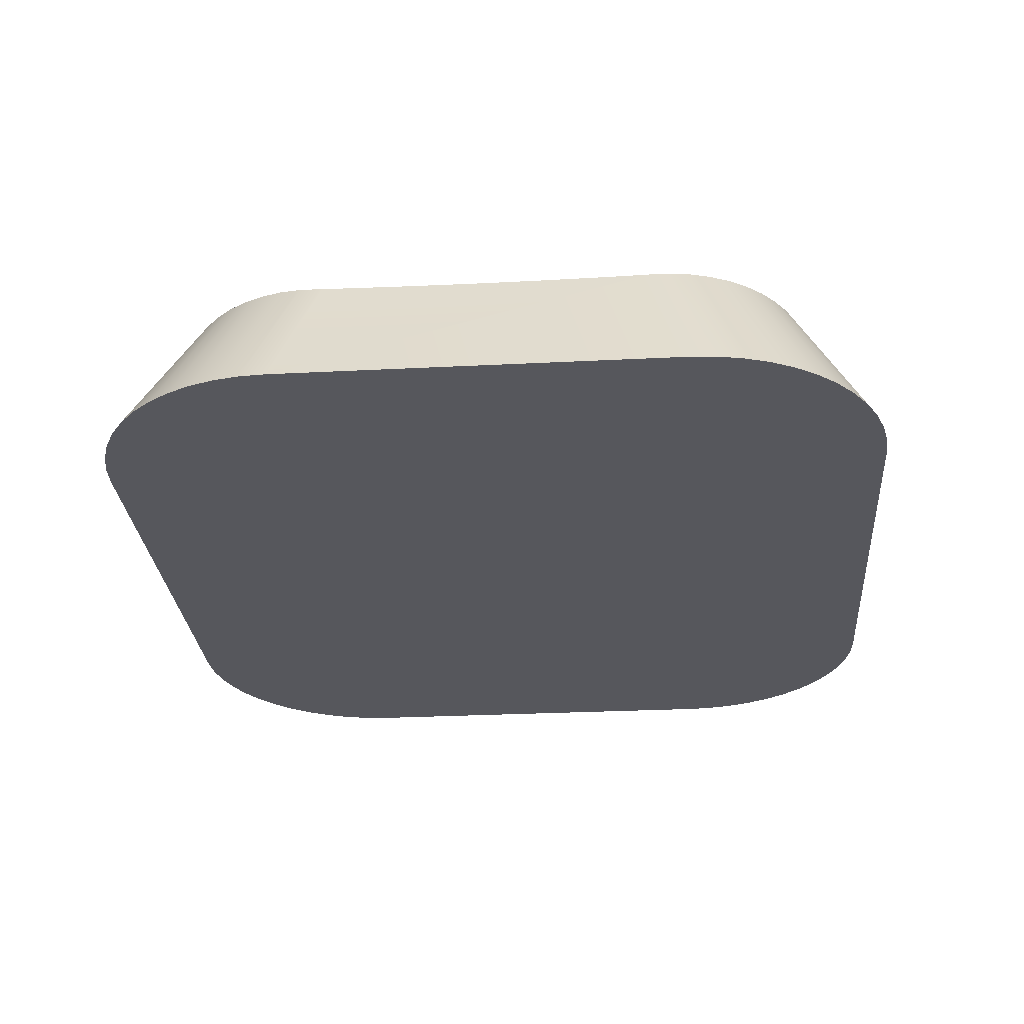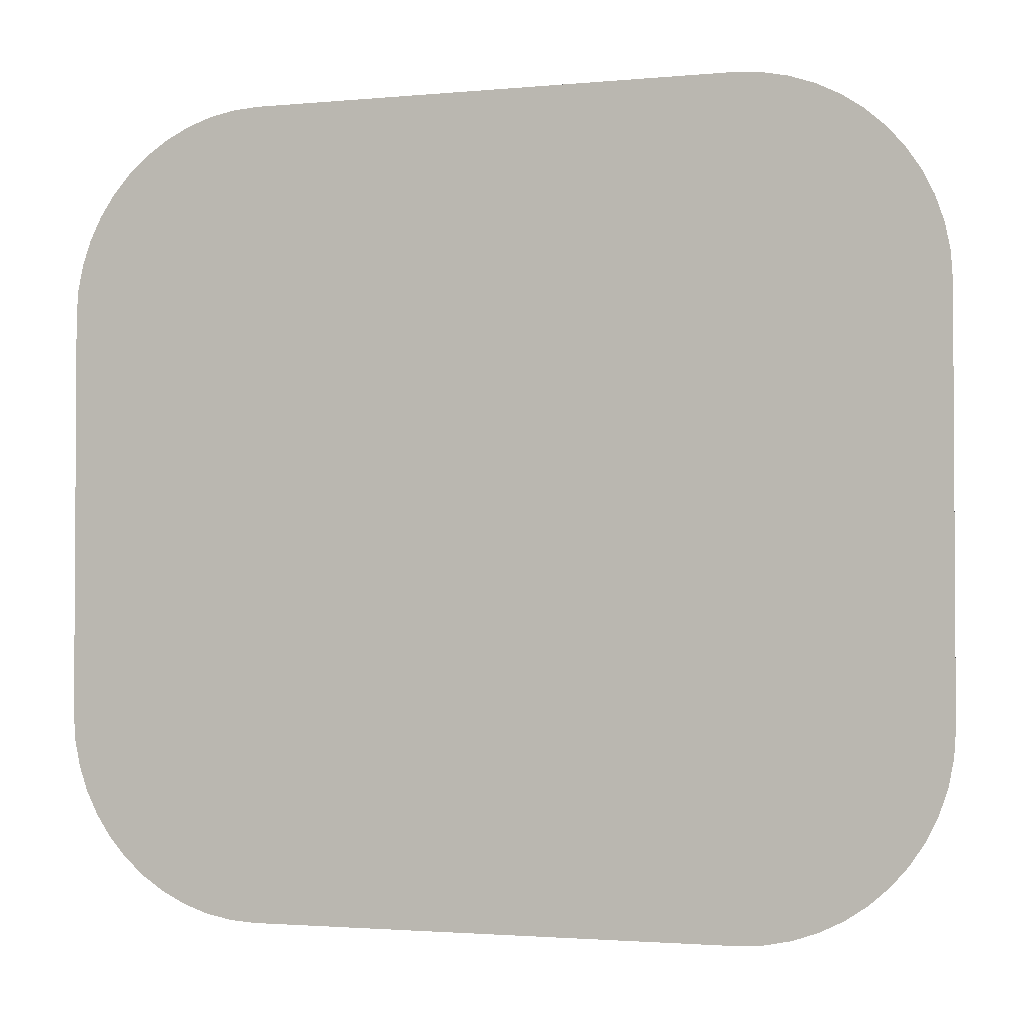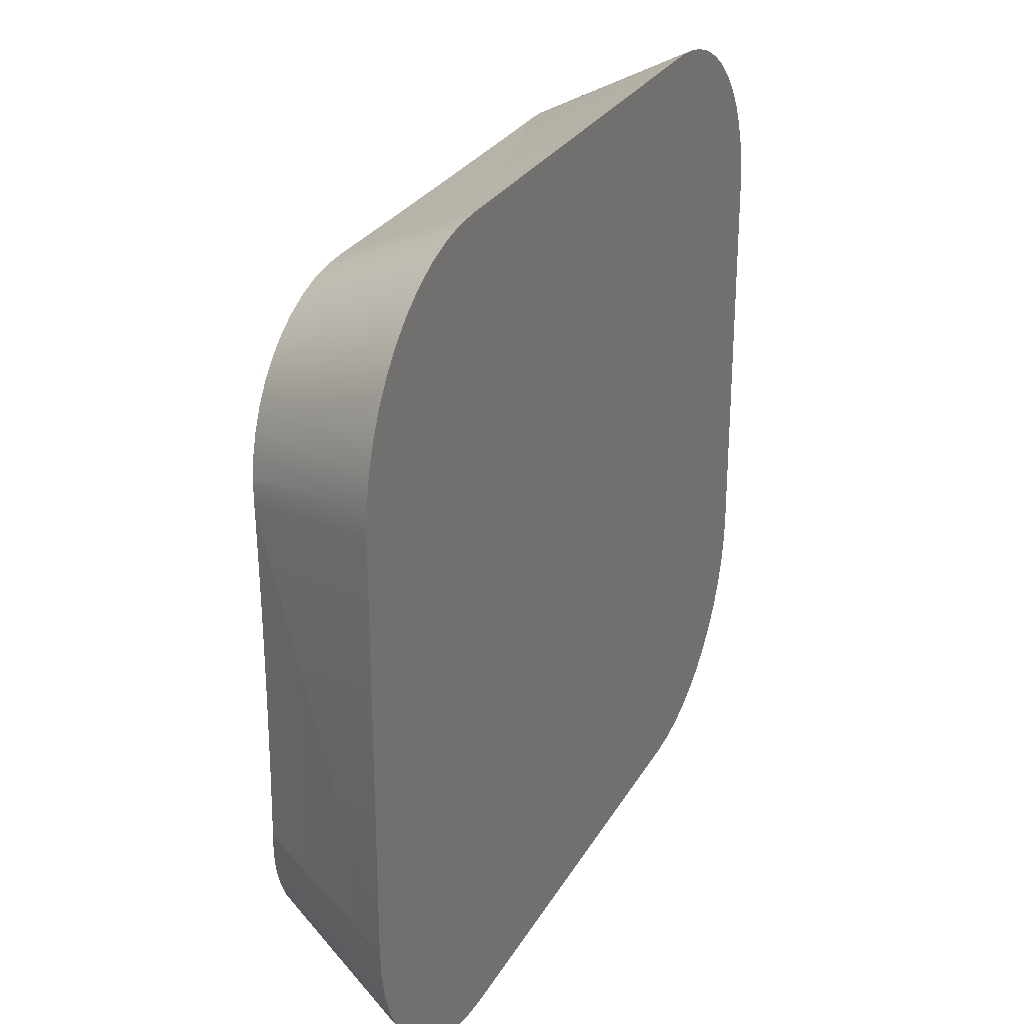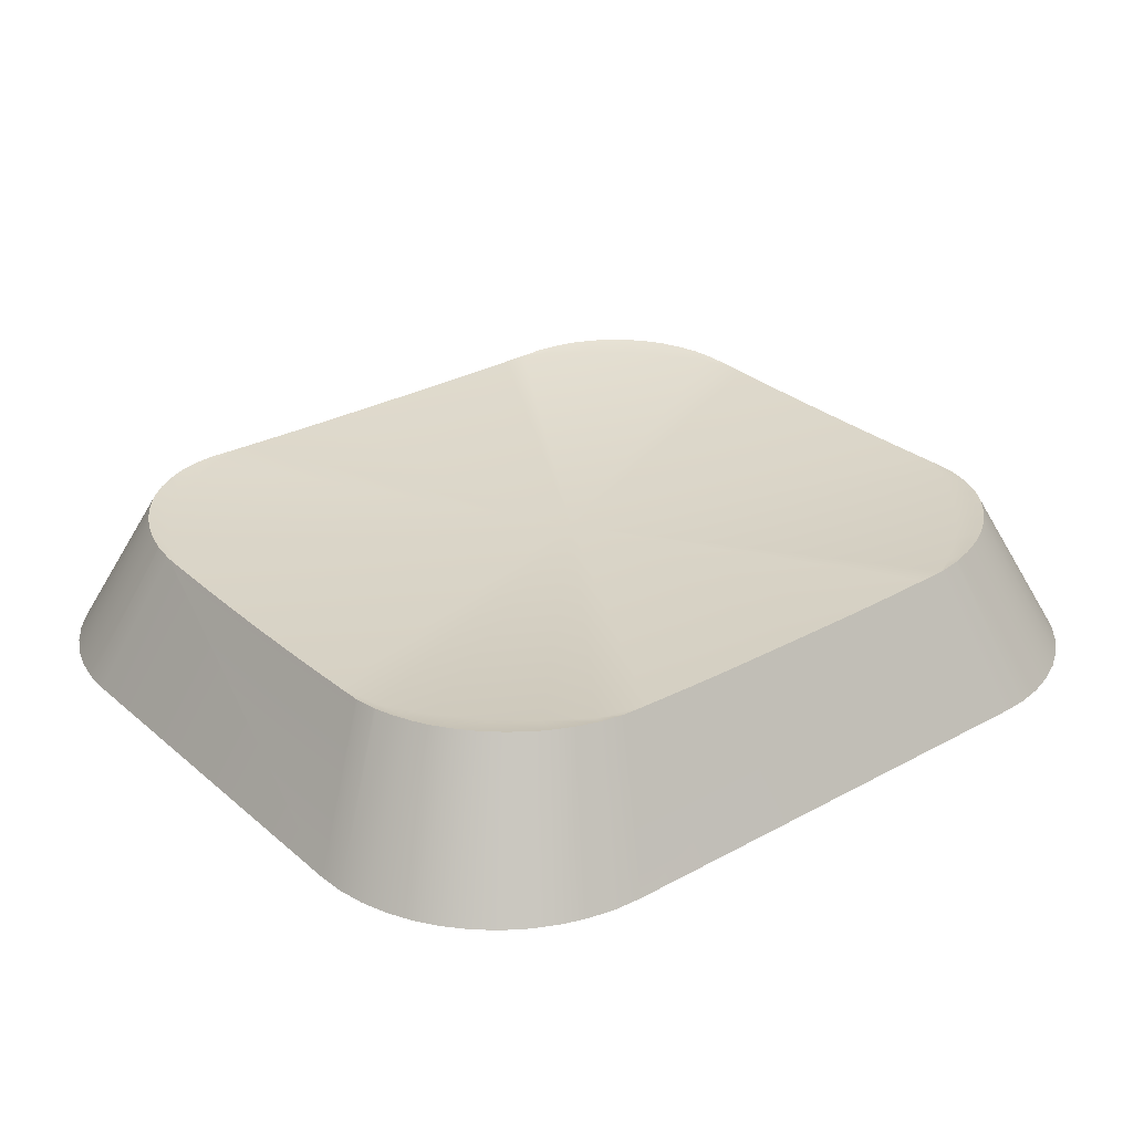
<metadata>
{"format":"obj","ext":"obj","renderer":"f3d","projection":"perspective","resolution":1024,"background":"white","views":[{"elev":-27.5,"azim":-85.5,"up":"+Y"},{"elev":-2.1,"azim":18.8,"up":"+Z"},{"elev":27.4,"azim":-65.9,"up":"+Z"},{"elev":29.4,"azim":141.1,"up":"+Y"}]}
</metadata>
<code>
o Group23/mesh23/mesh23-geometry#mesh23-geometry
v 0.3997 -0.2244 0.1355
v 0.4152 -0.2261 0.1093
v 0.398 -0.2244 0.1346
v 0.4017 -0.2244 0.1355
v 0.3948 -0.2244 0.1325
v 0.3995 -0.2244 0.1355
v 0.3967 -0.2356 0.141
v 0.4056 -0.2245 0.1356
v 0.3919 -0.2244 0.13
v 0.3962 -0.2242 0.1349
v 0.3978 -0.2243 0.1353
v 0.4091 -0.2246 0.1356
v 0.3894 -0.2244 0.1271
v 0.3931 -0.224 0.1336
v 0.3946 -0.2241 0.1344
v 0.3976 -0.2243 0.1353
v 0.3947 -0.2356 0.1409
v 0.4152 -0.2246 0.1356
v 0.3873 -0.2244 0.1239
v 0.3904 -0.224 0.1315
v 0.3917 -0.224 0.1326
v 0.3937 -0.2241 0.1339
v 0.3907 -0.2356 0.1398
v 0.3927 -0.2356 0.1405
v 0.3967 -0.2356 0.07762
v 0.4223 -0.2246 0.1356
v 0.3864 -0.2244 0.1222
v 0.3876 -0.2241 0.1273
v 0.3893 -0.224 0.1302
v 0.3871 -0.2356 0.1377
v 0.3888 -0.2356 0.1389
v 0.3947 -0.2356 0.07776
v 0.4347 -0.2356 0.07762
v 0.4259 -0.2245 0.1356
v 0.3864 -0.2244 0.1202
v 0.3864 -0.2244 0.1224
v 0.387 -0.2242 0.1257
v 0.388 -0.2241 0.1282
v 0.3883 -0.224 0.1288
v 0.3842 -0.2356 0.1348
v 0.3856 -0.2356 0.1364
v 0.3927 -0.2356 0.07816
v 0.3907 -0.2356 0.07884
v 0.3978 -0.2243 0.0833
v 0.3995 -0.2244 0.08313
v 0.4347 -0.2356 0.141
v 0.4297 -0.2244 0.1355
v 0.3863 -0.2245 0.1164
v 0.3809 -0.2356 0.09347
v 0.3866 -0.2243 0.1241
v 0.3866 -0.2243 0.1243
v 0.3814 -0.2356 0.1293
v 0.3821 -0.2356 0.1312
v 0.383 -0.2356 0.1331
v 0.3888 -0.2356 0.07975
v 0.3871 -0.2356 0.08091
v 0.3962 -0.2242 0.08369
v 0.3976 -0.2243 0.08335
v 0.3997 -0.2244 0.08312
v 0.4368 -0.2356 0.07776
v 0.432 -0.2244 0.1355
v 0.4335 -0.2244 0.1346
v 0.3863 -0.2246 0.1128
v 0.3809 -0.2356 0.1252
v 0.381 -0.2356 0.1272
v 0.3856 -0.2356 0.08227
v 0.3842 -0.2356 0.08383
v 0.3946 -0.2241 0.08428
v 0.3931 -0.224 0.08506
v 0.398 -0.2244 0.08399
v 0.4017 -0.2244 0.0831
v 0.432 -0.2244 0.08313
v 0.4368 -0.2356 0.1409
v 0.4317 -0.2244 0.1355
v 0.4336 -0.2243 0.1353
v 0.4367 -0.2244 0.1325
v 0.3863 -0.2246 0.1093
v 0.381 -0.2356 0.0914
v 0.3821 -0.2356 0.08741
v 0.3814 -0.2356 0.08937
v 0.383 -0.2356 0.08555
v 0.3917 -0.224 0.08602
v 0.3904 -0.224 0.08714
v 0.3937 -0.2241 0.08472
v 0.3948 -0.2244 0.08611
v 0.4056 -0.2245 0.08306
v 0.4336 -0.2243 0.0833
v 0.4317 -0.2244 0.08312
v 0.4388 -0.2356 0.07816
v 0.4396 -0.2244 0.13
v 0.4339 -0.2243 0.1353
v 0.3863 -0.2246 0.1059
v 0.3866 -0.2243 0.09455
v 0.3893 -0.224 0.08842
v 0.3919 -0.2244 0.08864
v 0.4091 -0.2246 0.08304
v 0.4335 -0.2244 0.08399
v 0.4297 -0.2244 0.0831
v 0.4388 -0.2356 0.1405
v 0.4421 -0.2244 0.1271
v 0.4377 -0.2241 0.1339
v 0.4353 -0.2242 0.1349
v 0.3863 -0.2245 0.1023
v 0.3864 -0.2244 0.09622
v 0.3866 -0.2243 0.09433
v 0.3876 -0.2241 0.09132
v 0.3883 -0.224 0.08981
v 0.387 -0.2242 0.09291
v 0.4152 -0.2246 0.08303
v 0.4339 -0.2243 0.08335
v 0.4259 -0.2245 0.08306
v 0.4408 -0.2356 0.07884
v 0.4442 -0.2244 0.1239
v 0.441 -0.224 0.1315
v 0.4384 -0.224 0.1336
v 0.4369 -0.2241 0.1344
v 0.3864 -0.2244 0.09846
v 0.3864 -0.2244 0.09645
v 0.3873 -0.2244 0.09469
v 0.388 -0.2241 0.09045
v 0.3894 -0.2244 0.09151
v 0.4223 -0.2246 0.08304
v 0.4367 -0.2244 0.08611
v 0.4353 -0.2242 0.08369
v 0.4408 -0.2356 0.1398
v 0.4451 -0.2244 0.1202
v 0.4435 -0.2241 0.1282
v 0.4422 -0.224 0.1302
v 0.4398 -0.224 0.1326
v 0.4369 -0.2241 0.08428
v 0.4426 -0.2356 0.07975
v 0.4451 -0.2245 0.1164
v 0.4451 -0.2244 0.1222
v 0.4439 -0.2241 0.1273
v 0.4473 -0.2356 0.1348
v 0.4444 -0.2356 0.1377
v 0.4426 -0.2356 0.1389
v 0.4396 -0.2244 0.08864
v 0.4451 -0.2246 0.1128
v 0.4506 -0.2356 0.09347
v 0.4448 -0.2243 0.1243
v 0.4494 -0.2356 0.1312
v 0.4445 -0.2242 0.1257
v 0.4431 -0.224 0.1288
v 0.4459 -0.2356 0.1364
v 0.4484 -0.2356 0.1331
v 0.4377 -0.2241 0.08472
v 0.4421 -0.2244 0.09151
v 0.4444 -0.2356 0.08091
v 0.4452 -0.2246 0.1093
v 0.4449 -0.2243 0.1241
v 0.4451 -0.2244 0.1224
v 0.45 -0.2356 0.1293
v 0.4473 -0.2356 0.08383
v 0.4484 -0.2356 0.08555
v 0.4459 -0.2356 0.08227
v 0.4384 -0.224 0.08506
v 0.441 -0.224 0.08714
v 0.4442 -0.2244 0.09469
v 0.4451 -0.2246 0.1059
v 0.4504 -0.2356 0.1272
v 0.4506 -0.2356 0.1252
v 0.45 -0.2356 0.08937
v 0.4494 -0.2356 0.08741
v 0.4398 -0.224 0.08602
v 0.4422 -0.224 0.08842
v 0.4435 -0.2241 0.09045
v 0.4451 -0.2244 0.09846
v 0.4451 -0.2245 0.1023
v 0.4504 -0.2356 0.0914
v 0.4431 -0.224 0.08981
v 0.4439 -0.2241 0.09132
v 0.4451 -0.2244 0.09645
v 0.4445 -0.2242 0.09291
v 0.4448 -0.2243 0.09433
v 0.4449 -0.2243 0.09455
v 0.4451 -0.2244 0.09622
f 1 2 3
f 2 1 4
f 2 5 3
f 3 6 1
f 1 7 4
f 2 4 8
f 2 9 5
f 5 10 3
f 3 11 6
f 7 1 6
f 4 7 8
f 2 8 12
f 2 13 9
f 9 14 5
f 5 15 10
f 3 10 16
f 11 3 16
f 17 6 11
f 6 17 7
f 8 7 12
f 2 12 18
f 2 19 13
f 13 20 9
f 9 21 14
f 5 14 22
f 15 5 22
f 23 10 15
f 24 16 10
f 24 11 16
f 11 24 17
f 12 7 18
f 26 2 18
f 2 27 19
f 19 28 13
f 13 29 20
f 21 9 20
f 30 14 21
f 31 22 14
f 31 15 22
f 10 23 24
f 15 31 23
f 7 26 18
f 34 2 26
f 2 35 27
f 36 19 27
f 19 37 28
f 13 28 38
f 13 39 29
f 40 20 29
f 41 21 20
f 14 30 31
f 21 41 30
f 44 25 32
f 45 33 25
f 7 34 26
f 47 2 34
f 2 48 35
f 49 27 35
f 19 36 50
f 49 36 27
f 37 19 51
f 52 28 37
f 53 38 28
f 39 13 38
f 54 29 39
f 20 40 41
f 29 54 40
f 57 32 42
f 25 44 45
f 32 58 44
f 33 45 59
f 61 7 46
f 7 47 34
f 62 2 47
f 2 63 48
f 49 35 48
f 64 50 36
f 19 50 51
f 36 49 64
f 65 37 51
f 28 52 53
f 37 65 52
f 53 39 38
f 39 53 54
f 68 42 43
f 69 43 55
f 32 57 58
f 42 68 57
f 44 70 45
f 70 44 58
f 45 70 59
f 33 59 71
f 72 60 33
f 7 61 74
f 46 75 61
f 7 74 47
f 76 2 62
f 62 47 74
f 2 77 63
f 49 48 63
f 50 64 65
f 65 51 50
f 82 55 56
f 83 56 66
f 43 84 68
f 43 69 84
f 55 82 69
f 57 70 58
f 68 85 57
f 2 59 70
f 59 2 71
f 33 71 86
f 60 72 87
f 33 88 72
f 75 46 73
f 61 62 74
f 62 61 75
f 90 2 76
f 91 76 62
f 2 92 77
f 49 63 77
f 49 93 78
f 67 83 66
f 81 94 67
f 56 83 82
f 85 68 84
f 69 85 84
f 82 95 69
f 57 85 70
f 2 70 85
f 2 86 71
f 33 86 96
f 72 97 87
f 87 89 60
f 88 33 98
f 97 72 88
f 73 91 75
f 62 75 91
f 100 2 90
f 101 90 76
f 76 91 102
f 2 103 92
f 49 77 92
f 93 49 104
f 105 78 93
f 80 106 79
f 79 107 81
f 78 108 80
f 83 67 94
f 94 81 107
f 95 82 83
f 69 95 85
f 2 85 95
f 2 96 86
f 33 96 109
f 87 97 110
f 89 87 110
f 98 33 111
f 97 88 98
f 102 73 99
f 73 102 91
f 113 2 100
f 114 100 90
f 90 101 115
f 76 116 101
f 76 102 116
f 2 117 103
f 49 92 103
f 49 118 104
f 104 119 93
f 78 105 108
f 93 119 105
f 106 80 108
f 120 79 106
f 79 120 107
f 94 121 83
f 107 121 94
f 83 121 95
f 2 95 121
f 109 96 2
f 122 33 109
f 123 110 97
f 89 110 124
f 111 33 122
f 98 111 2
f 97 98 2
f 124 112 89
f 99 116 102
f 126 2 113
f 127 113 100
f 100 114 128
f 90 129 114
f 125 115 101
f 90 115 129
f 125 101 116
f 2 118 117
f 49 103 117
f 49 117 118
f 119 104 118
f 119 108 105
f 108 119 106
f 106 121 120
f 121 107 120
f 2 121 119
f 122 109 2
f 110 123 124
f 123 97 2
f 111 122 2
f 112 124 130
f 116 99 125
f 132 2 126
f 126 113 133
f 113 127 134
f 100 128 127
f 114 135 128
f 136 114 129
f 115 125 137
f 137 129 115
f 2 119 118
f 106 119 121
f 124 123 130
f 138 123 2
f 130 131 112
f 139 2 132
f 126 140 132
f 141 133 113
f 133 140 126
f 127 142 134
f 113 134 143
f 127 128 144
f 135 114 145
f 146 128 135
f 114 136 145
f 129 137 136
f 130 123 147
f 138 147 123
f 148 138 2
f 131 130 147
f 150 2 139
f 132 140 139
f 133 141 151
f 113 143 141
f 152 140 133
f 144 142 127
f 153 134 142
f 134 153 143
f 128 146 144
f 147 138 157
f 148 158 138
f 159 148 2
f 131 147 157
f 157 149 131
f 150 160 2
f 139 140 150
f 141 161 151
f 133 151 152
f 143 161 141
f 140 152 162
f 142 144 146
f 161 143 153
f 157 138 165
f 158 148 166
f 165 138 158
f 159 167 148
f 168 159 2
f 149 157 165
f 150 140 160
f 160 169 2
f 162 151 161
f 151 162 152
f 158 154 156
f 166 155 154
f 171 164 155
f 165 156 149
f 166 148 167
f 154 158 166
f 156 165 158
f 167 159 172
f 168 173 159
f 169 168 2
f 160 140 169
f 172 163 164
f 174 170 163
f 155 166 171
f 167 164 171
f 166 167 171
f 172 159 174
f 164 167 172
f 168 140 173
f 173 175 159
f 169 140 168
f 176 140 170
f 163 172 174
f 175 170 174
f 174 159 175
f 173 140 177
f 175 173 176
f 140 176 177
f 170 175 176
f 176 173 177
f 3 2 1
f 4 1 2
f 3 5 2
f 1 6 3
f 4 7 1
f 8 4 2
f 5 9 2
f 3 10 5
f 6 11 3
f 6 1 7
f 8 7 4
f 12 8 2
f 9 13 2
f 5 14 9
f 10 15 5
f 16 10 3
f 16 3 11
f 11 6 17
f 7 17 6
f 12 7 8
f 18 12 2
f 13 19 2
f 9 20 13
f 14 21 9
f 22 14 5
f 22 5 15
f 15 10 23
f 10 16 24
f 16 11 24
f 17 24 11
f 7 25 17
f 18 7 12
f 18 2 26
f 19 27 2
f 13 28 19
f 20 29 13
f 20 9 21
f 21 14 30
f 14 22 31
f 22 15 31
f 24 23 10
f 23 31 15
f 17 32 24
f 25 32 17
f 33 25 7
f 18 26 7
f 26 2 34
f 27 35 2
f 27 19 36
f 28 37 19
f 38 28 13
f 29 39 13
f 29 20 40
f 20 21 41
f 31 30 14
f 30 41 21
f 24 42 23
f 23 43 31
f 32 42 24
f 32 25 44
f 25 33 45
f 46 33 7
f 26 34 7
f 34 2 47
f 35 48 2
f 35 27 49
f 50 36 19
f 27 36 49
f 51 19 37
f 37 28 52
f 28 38 53
f 38 13 39
f 39 29 54
f 41 40 20
f 40 54 29
f 31 55 30
f 30 56 41
f 42 43 23
f 43 55 31
f 42 32 57
f 45 44 25
f 44 58 32
f 59 45 33
f 60 33 46
f 46 7 61
f 34 47 7
f 47 2 62
f 48 63 2
f 48 35 49
f 36 50 64
f 51 50 19
f 64 49 36
f 51 37 65
f 53 52 28
f 52 65 37
f 38 39 53
f 54 53 39
f 41 66 40
f 40 67 54
f 55 56 30
f 56 66 41
f 43 42 68
f 55 43 69
f 58 57 32
f 57 68 42
f 45 70 44
f 58 44 70
f 59 70 45
f 71 59 33
f 33 60 72
f 73 60 46
f 74 61 7
f 61 75 46
f 47 74 7
f 62 2 76
f 74 47 62
f 63 77 2
f 63 48 49
f 65 64 50
f 50 51 65
f 49 64 78
f 53 79 52
f 52 80 65
f 54 81 53
f 66 67 40
f 67 81 54
f 56 55 82
f 66 56 83
f 68 84 43
f 84 69 43
f 69 82 55
f 58 70 57
f 57 85 68
f 70 59 2
f 71 2 59
f 86 71 33
f 87 72 60
f 72 88 33
f 89 60 73
f 73 46 75
f 74 62 61
f 75 61 62
f 76 2 90
f 62 76 91
f 77 92 2
f 77 63 49
f 65 78 64
f 78 93 49
f 79 80 52
f 81 79 53
f 80 78 65
f 66 83 67
f 67 94 81
f 82 83 56
f 84 68 85
f 84 85 69
f 69 95 82
f 70 85 57
f 85 70 2
f 71 86 2
f 96 86 33
f 87 97 72
f 60 89 87
f 98 33 88
f 88 72 97
f 99 89 73
f 75 91 73
f 91 75 62
f 90 2 100
f 76 90 101
f 102 91 76
f 92 103 2
f 92 77 49
f 104 49 93
f 93 78 105
f 79 106 80
f 81 107 79
f 80 108 78
f 94 67 83
f 107 81 94
f 83 82 95
f 85 95 69
f 95 85 2
f 86 96 2
f 109 96 33
f 110 97 87
f 110 87 89
f 111 33 98
f 98 88 97
f 112 89 99
f 99 73 102
f 91 102 73
f 100 2 113
f 90 100 114
f 115 101 90
f 101 116 76
f 116 102 76
f 103 117 2
f 103 92 49
f 104 118 49
f 93 119 104
f 108 105 78
f 105 119 93
f 108 80 106
f 106 79 120
f 107 120 79
f 83 121 94
f 94 121 107
f 95 121 83
f 121 95 2
f 2 96 109
f 109 33 122
f 97 110 123
f 124 110 89
f 122 33 111
f 2 111 98
f 2 98 97
f 89 112 124
f 125 112 99
f 102 116 99
f 113 2 126
f 100 113 127
f 128 114 100
f 114 129 90
f 101 115 125
f 129 115 90
f 116 101 125
f 117 118 2
f 117 103 49
f 118 117 49
f 118 104 119
f 105 108 119
f 106 119 108
f 120 121 106
f 120 107 121
f 119 121 2
f 2 109 122
f 124 123 110
f 2 97 123
f 2 122 111
f 130 124 112
f 131 112 125
f 125 99 116
f 126 2 132
f 133 113 126
f 134 127 113
f 127 128 100
f 128 135 114
f 129 114 136
f 137 125 115
f 115 129 137
f 118 119 2
f 121 119 106
f 130 123 124
f 2 123 138
f 112 131 130
f 137 131 125
f 132 2 139
f 132 140 126
f 113 133 141
f 126 140 133
f 134 142 127
f 143 134 113
f 144 128 127
f 145 114 135
f 135 128 146
f 145 136 114
f 136 137 129
f 147 123 130
f 123 147 138
f 2 138 148
f 147 130 131
f 149 131 137
f 139 2 150
f 139 140 132
f 151 141 133
f 141 143 113
f 133 140 152
f 127 142 144
f 142 134 153
f 143 153 134
f 144 146 128
f 135 154 145
f 146 155 135
f 145 156 136
f 136 149 137
f 157 138 147
f 138 158 148
f 2 148 159
f 157 147 131
f 131 149 157
f 2 160 150
f 150 140 139
f 151 161 141
f 152 151 133
f 141 161 143
f 162 152 140
f 146 144 142
f 153 163 142
f 153 143 161
f 154 156 145
f 155 154 135
f 164 155 146
f 156 149 136
f 165 138 157
f 166 148 158
f 158 138 165
f 148 167 159
f 2 159 168
f 165 157 149
f 160 140 150
f 2 169 160
f 161 151 162
f 152 162 151
f 162 140 161
f 142 164 146
f 163 164 142
f 170 163 153
f 161 170 153
f 156 154 158
f 154 155 166
f 155 164 171
f 149 156 165
f 167 148 166
f 166 158 154
f 158 165 156
f 172 159 167
f 159 173 168
f 2 168 169
f 169 140 160
f 140 170 161
f 164 163 172
f 163 170 174
f 171 166 155
f 171 164 167
f 171 167 166
f 174 159 172
f 172 167 164
f 173 140 168
f 159 175 173
f 168 140 169
f 170 140 176
f 174 172 163
f 174 170 175
f 175 159 174
f 177 140 173
f 176 173 175
f 177 176 140
f 176 175 170
f 177 173 176
f 17 25 7
f 24 32 17
f 17 32 25
f 7 25 33
f 23 42 24
f 31 43 23
f 24 42 32
f 7 33 46
f 30 55 31
f 41 56 30
f 23 43 42
f 31 55 43
f 46 33 60
f 40 66 41
f 54 67 40
f 30 56 55
f 41 66 56
f 46 60 73
f 78 64 49
f 52 79 53
f 65 80 52
f 53 81 54
f 40 67 66
f 54 81 67
f 73 60 89
f 64 78 65
f 52 80 79
f 53 79 81
f 65 78 80
f 73 89 99
f 99 89 112
f 99 112 125
f 125 112 131
f 125 131 137
f 137 131 149
f 145 154 135
f 135 155 146
f 136 156 145
f 137 149 136
f 142 163 153
f 145 156 154
f 135 154 155
f 146 155 164
f 136 149 156
f 161 140 162
f 146 164 142
f 142 164 163
f 153 163 170
f 153 170 161
f 161 170 140

</code>
